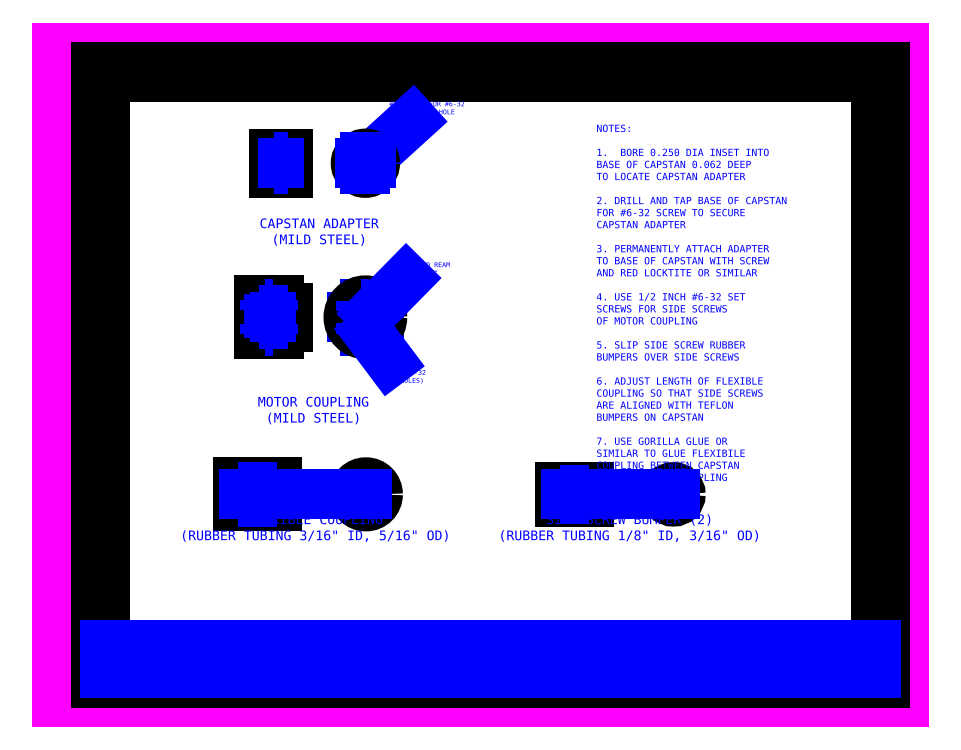
<metadata>
{"format":"dxf","ext":"dxf","renderer":"ezdxf+matplotlib","layout":"modelspace","background":"white","min_lineweight":24,"dpi":150}
</metadata>
<code>
0
SECTION
2
ENTITIES
0
LINE
8
Paper Format
10
0
20
0
30
0
11
11
21
0
31
0
0
LINE
8
Paper Format
10
11
20
0
30
0
11
11
21
8.5
31
0
0
LINE
8
Paper Format
10
11
20
8.5
30
0
11
0
21
8.5
31
0
0
LINE
8
Paper Format
10
0
20
8.5
30
0
11
0
21
0
31
0
0
LINE
8
Drawing Border
10
10.62
20
0.375
30
0
11
10.62
21
8.125
31
0
0
LINE
8
Drawing Border
10
0.625
20
0.375
30
0
11
10.62
21
0.375
31
0
0
LINE
8
Drawing Border
10
10.62
20
8.125
30
0
11
0.625
21
8.125
31
0
0
LINE
8
Drawing Border
10
0.625
20
8.125
30
0
11
0.625
21
0.375
31
0
0
LINE
8
Drawing Border
10
10.75
20
0.25
30
0
11
10.75
21
8.25
31
0
0
LINE
8
Drawing Border
10
0.5
20
0.25
30
0
11
10.75
21
0.25
31
0
0
LINE
8
Drawing Border
10
10.75
20
8.25
30
0
11
0.5
21
8.25
31
0
0
LINE
8
Drawing Border
10
0.5
20
8.25
30
0
11
0.5
21
0.25
31
0
0
LINE
8
Drawing Border
10
3.958
20
8.125
30
0
11
3.958
21
8.25
31
0
0
LINE
8
Drawing Border
10
7.292
20
8.125
30
0
11
7.292
21
8.25
31
0
0
LINE
8
Drawing Border
10
0.5
20
4.25
30
0
11
0.625
21
4.25
31
0
0
MTEXT
8
Drawing Border
10
2.292
20
8.188
30
0
40
0.0625
41
0.04762
46
0
71
     5
72
     1
1
A
7
textstyle3
73
     1
44
1
0
MTEXT
8
Drawing Border
10
5.625
20
8.188
30
0
40
0.0625
41
0.04167
46
0
71
     5
72
     1
1
B
7
textstyle3
73
     1
44
1
0
MTEXT
8
Drawing Border
10
8.958
20
8.188
30
0
40
0.0625
41
0.04464
46
0
71
     5
72
     1
1
C
7
textstyle3
73
     1
44
1
0
MTEXT
8
Drawing Border
10
0.5625
20
2.312
30
0
40
0.0625
41
0.04167
46
0
71
     5
72
     1
1
2
7
textstyle3
73
     1
44
1
0
LWPOLYLINE
8
Drawing Border
90
        4
70
     1
43
0
10
5.625
20
0.375
10
5.625
20
0.375
10
5.625
20
0.375
10
5.625
20
0.375
0
LWPOLYLINE
8
Drawing Border
90
        4
70
     1
43
0
10
5.625
20
0.375
10
5.625
20
0.375
10
5.625
20
0.375
10
5.625
20
0.375
0
LWPOLYLINE
8
Drawing Border
90
        4
70
     1
43
0
10
10.62
20
1.25
10
10.69
20
1.25
10
10.69
20
7.25
10
10.62
20
7.25
0
LINE
8
Title Block
10
0.625
20
0.375
30
0
11
0.875
21
0.375
31
0
0
LINE
8
Title Block
10
0.875
20
0.75
30
0
11
0.625
21
0.75
31
0
0
LINE
8
Title Block
10
0.625
20
0.75
30
0
11
0.625
21
0.375
31
0
0
LINE
8
Title Block
10
0.875
20
0.375
30
0
11
1.125
21
0.375
31
0
0
LINE
8
Title Block
10
1.125
20
0.75
30
0
11
0.875
21
0.75
31
0
0
LINE
8
Title Block
10
1.125
20
0.375
30
0
11
1.375
21
0.375
31
0
0
LINE
8
Title Block
10
1.375
20
0.375
30
0
11
1.375
21
0.75
31
0
0
LINE
8
Title Block
10
1.375
20
0.75
30
0
11
1.125
21
0.75
31
0
0
LINE
8
Title Block
10
1.375
20
0.375
30
0
11
1.625
21
0.375
31
0
0
LINE
8
Title Block
10
1.625
20
0.75
30
0
11
1.375
21
0.75
31
0
0
LINE
8
Title Block
10
1.625
20
0.375
30
0
11
1.875
21
0.375
31
0
0
LINE
8
Title Block
10
1.875
20
0.75
30
0
11
1.625
21
0.75
31
0
0
LINE
8
Title Block
10
1.875
20
0.375
30
0
11
2.125
21
0.375
31
0
0
LINE
8
Title Block
10
2.125
20
0.75
30
0
11
1.875
21
0.75
31
0
0
LINE
8
Title Block
10
2.125
20
0.375
30
0
11
2.375
21
0.375
31
0
0
LINE
8
Title Block
10
2.375
20
0.75
30
0
11
2.125
21
0.75
31
0
0
LINE
8
Title Block
10
2.375
20
0.375
30
0
11
2.625
21
0.375
31
0
0
LINE
8
Title Block
10
2.625
20
0.75
30
0
11
2.375
21
0.75
31
0
0
LINE
8
Title Block
10
2.625
20
0.375
30
0
11
2.875
21
0.375
31
0
0
LINE
8
Title Block
10
2.875
20
0.375
30
0
11
2.875
21
0.75
31
0
0
LINE
8
Title Block
10
2.875
20
0.75
30
0
11
2.625
21
0.75
31
0
0
LINE
8
Title Block
10
2.875
20
0.375
30
0
11
3.125
21
0.375
31
0
0
LINE
8
Title Block
10
3.125
20
0.75
30
0
11
2.875
21
0.75
31
0
0
LINE
8
Title Block
10
3.125
20
0.375
30
0
11
3.375
21
0.375
31
0
0
LINE
8
Title Block
10
3.375
20
0.75
30
0
11
3.125
21
0.75
31
0
0
LINE
8
Title Block
10
3.375
20
0.375
30
0
11
3.625
21
0.375
31
0
0
LINE
8
Title Block
10
3.625
20
0.75
30
0
11
3.375
21
0.75
31
0
0
LINE
8
Title Block
10
3.625
20
0.375
30
0
11
3.875
21
0.375
31
0
0
LINE
8
Title Block
10
3.875
20
0.75
30
0
11
3.625
21
0.75
31
0
0
LINE
8
Title Block
10
3.875
20
0.375
30
0
11
4.125
21
0.375
31
0
0
LINE
8
Title Block
10
4.125
20
0.75
30
0
11
3.875
21
0.75
31
0
0
LINE
8
Title Block
10
4.125
20
0.375
30
0
11
4.375
21
0.375
31
0
0
LINE
8
Title Block
10
4.375
20
0.75
30
0
11
4.125
21
0.75
31
0
0
LINE
8
Title Block
10
4.375
20
0.375
30
0
11
4.625
21
0.375
31
0
0
LINE
8
Title Block
10
4.625
20
0.75
30
0
11
4.375
21
0.75
31
0
0
LINE
8
Title Block
10
4.625
20
0.375
30
0
11
4.875
21
0.375
31
0
0
LINE
8
Title Block
10
4.875
20
0.75
30
0
11
4.625
21
0.75
31
0
0
LINE
8
Title Block
10
4.875
20
0.375
30
0
11
5.125
21
0.375
31
0
0
LINE
8
Title Block
10
5.125
20
0.75
30
0
11
4.875
21
0.75
31
0
0
LINE
8
Title Block
10
5.125
20
0.375
30
0
11
5.375
21
0.375
31
0
0
LINE
8
Title Block
10
5.375
20
0.75
30
0
11
5.125
21
0.75
31
0
0
LINE
8
Title Block
10
5.375
20
0.375
30
0
11
5.625
21
0.375
31
0
0
LINE
8
Title Block
10
5.625
20
0.75
30
0
11
5.375
21
0.75
31
0
0
LINE
8
Title Block
10
5.625
20
0.375
30
0
11
5.875
21
0.375
31
0
0
LINE
8
Title Block
10
5.875
20
0.75
30
0
11
5.625
21
0.75
31
0
0
LINE
8
Title Block
10
5.875
20
0.375
30
0
11
6.125
21
0.375
31
0
0
LINE
8
Title Block
10
6.125
20
0.75
30
0
11
5.875
21
0.75
31
0
0
LINE
8
Title Block
10
6.125
20
0.375
30
0
11
6.375
21
0.375
31
0
0
LINE
8
Title Block
10
6.375
20
0.75
30
0
11
6.125
21
0.75
31
0
0
LINE
8
Title Block
10
6.375
20
0.375
30
0
11
6.625
21
0.375
31
0
0
LINE
8
Title Block
10
6.625
20
0.75
30
0
11
6.375
21
0.75
31
0
0
LINE
8
Title Block
10
6.625
20
0.375
30
0
11
6.875
21
0.375
31
0
0
LINE
8
Title Block
10
6.875
20
0.75
30
0
11
6.625
21
0.75
31
0
0
LINE
8
Title Block
10
6.875
20
0.375
30
0
11
7.125
21
0.375
31
0
0
LINE
8
Title Block
10
7.125
20
0.75
30
0
11
6.875
21
0.75
31
0
0
LINE
8
Title Block
10
7.125
20
0.375
30
0
11
7.375
21
0.375
31
0
0
LINE
8
Title Block
10
7.375
20
0.75
30
0
11
7.125
21
0.75
31
0
0
LINE
8
Title Block
10
7.375
20
0.375
30
0
11
7.625
21
0.375
31
0
0
LINE
8
Title Block
10
7.625
20
0.75
30
0
11
7.375
21
0.75
31
0
0
LINE
8
Title Block
10
7.625
20
0.375
30
0
11
7.875
21
0.375
31
0
0
LINE
8
Title Block
10
7.875
20
0.75
30
0
11
7.625
21
0.75
31
0
0
LINE
8
Title Block
10
7.875
20
0.375
30
0
11
8.125
21
0.375
31
0
0
LINE
8
Title Block
10
8.125
20
0.75
30
0
11
7.875
21
0.75
31
0
0
LINE
8
Title Block
10
8.125
20
0.375
30
0
11
8.375
21
0.375
31
0
0
LINE
8
Title Block
10
8.375
20
0.75
30
0
11
8.125
21
0.75
31
0
0
LINE
8
Title Block
10
8.375
20
0.375
30
0
11
8.625
21
0.375
31
0
0
LINE
8
Title Block
10
8.625
20
0.75
30
0
11
8.375
21
0.75
31
0
0
LINE
8
Title Block
10
8.625
20
0.375
30
0
11
8.875
21
0.375
31
0
0
LINE
8
Title Block
10
8.875
20
0.375
30
0
11
8.875
21
0.75
31
0
0
LINE
8
Title Block
10
8.875
20
0.75
30
0
11
8.625
21
0.75
31
0
0
LINE
8
Title Block
10
8.875
20
0.375
30
0
11
9.125
21
0.375
31
0
0
LINE
8
Title Block
10
9.125
20
0.375
30
0
11
9.125
21
0.75
31
0
0
LINE
8
Title Block
10
9.125
20
0.75
30
0
11
8.875
21
0.75
31
0
0
LINE
8
Title Block
10
9.125
20
0.375
30
0
11
9.375
21
0.375
31
0
0
LINE
8
Title Block
10
9.375
20
0.75
30
0
11
9.125
21
0.75
31
0
0
LINE
8
Title Block
10
9.375
20
0.375
30
0
11
9.625
21
0.375
31
0
0
LINE
8
Title Block
10
9.625
20
0.75
30
0
11
9.375
21
0.75
31
0
0
LINE
8
Title Block
10
9.625
20
0.375
30
0
11
9.875
21
0.375
31
0
0
LINE
8
Title Block
10
9.875
20
0.375
30
0
11
9.875
21
0.75
31
0
0
LINE
8
Title Block
10
9.875
20
0.75
30
0
11
9.625
21
0.75
31
0
0
LINE
8
Title Block
10
9.875
20
0.375
30
0
11
10.12
21
0.375
31
0
0
LINE
8
Title Block
10
10.12
20
0.75
30
0
11
9.875
21
0.75
31
0
0
LINE
8
Title Block
10
10.12
20
0.375
30
0
11
10.38
21
0.375
31
0
0
LINE
8
Title Block
10
10.38
20
0.75
30
0
11
10.12
21
0.75
31
0
0
LINE
8
Title Block
10
10.38
20
0.375
30
0
11
10.62
21
0.375
31
0
0
LINE
8
Title Block
10
10.62
20
0.375
30
0
11
10.62
21
0.75
31
0
0
LINE
8
Title Block
10
10.62
20
0.75
30
0
11
10.38
21
0.75
31
0
0
MTEXT
8
Title Block
10
0.68
20
0.4
30
0
40
0.0625
41
0.4219
46
0
71
     7
72
     1
1
drawn by
7
textstyle3
73
     1
44
1
0
MTEXT
8
Title Block
10
1.43
20
0.42
30
0
40
0.0625
41
0.1935
46
0
71
     7
72
     1
1
date
7
textstyle3
73
     1
44
1
0
MTEXT
8
Title Block
10
9.93
20
0.42
30
0
40
0.0625
41
0.2232
46
0
71
     7
72
     1
1
scale
7
textstyle3
73
     1
44
1
0
MTEXT
8
Title Block
10
9.18
20
0.42
30
0
40
0.0625
41
0.244
46
0
71
     7
72
     1
1
sheet
7
textstyle3
73
     1
44
1
0
MTEXT
8
Title Block
10
8.93
20
0.42
30
0
40
0.0625
41
0.1369
46
0
71
     7
72
     1
1
rev
7
textstyle3
73
     1
44
1
0
LINE
8
Center Lines
10
3.5
20
5
30
0
11
4.5
21
5
31
0
0
LINE
8
Center Lines
10
4
20
4.5
30
0
11
4
21
5.5
31
0
0
CIRCLE
8
Main Drawing
10
4
20
5
30
0
40
0.125
0
CIRCLE
8
Main Drawing
10
4
20
5
30
0
40
0.2188
0
CIRCLE
8
Main Drawing
10
4
20
5
30
0
40
0.09375
0
LINE
8
Main Drawing
10
2.625
20
5.219
30
0
11
2.625
21
4.781
31
0
0
LINE
8
Main Drawing
10
2.875
20
5.125
30
0
11
3
21
5.125
31
0
0
LINE
8
Main Drawing
10
3
20
4.875
30
0
11
2.875
21
4.875
31
0
0
LINE
8
Main Drawing
10
2.875
20
4.781
30
0
11
2.875
21
5.219
31
0
0
LINE
8
Main Drawing
10
2.875
20
5.219
30
0
11
2.625
21
5.219
31
0
0
LINE
8
Main Drawing
10
2.625
20
4.781
30
0
11
2.875
21
4.781
31
0
0
LINE
8
Main Drawing
10
3
20
4.875
30
0
11
3
21
5.125
31
0
0
LINE
8
Hidden
10
3
20
5.094
30
0
11
2.625
21
5.094
31
0
0
LINE
8
Hidden
10
3
20
4.906
30
0
11
2.625
21
4.906
31
0
0
LINE
8
Hidden
10
2.803
20
4.906
30
0
11
2.803
21
4.781
31
0
0
LINE
8
Hidden
10
2.697
20
4.781
30
0
11
2.697
21
4.906
31
0
0
LINE
8
Hidden
10
2.803
20
5.094
30
0
11
2.803
21
5.219
31
0
0
LINE
8
Hidden
10
2.697
20
5.219
30
0
11
2.697
21
5.094
31
0
0
LINE
8
Hidden
10
2.697
20
4.865
30
0
11
2.803
21
4.865
31
0
0
LINE
8
Hidden
10
2.697
20
4.823
30
0
11
2.803
21
4.823
31
0
0
LINE
8
Hidden
10
2.697
20
5.135
30
0
11
2.803
21
5.135
31
0
0
LINE
8
Hidden
10
2.697
20
5.177
30
0
11
2.803
21
5.177
31
0
0
LINE
8
Hidden
10
3.947
20
5.212
30
0
11
3.947
21
5.077
31
0
0
LINE
8
Hidden
10
4.053
20
5.077
30
0
11
4.053
21
5.212
31
0
0
LINE
8
Hidden
10
3.947
20
4.788
30
0
11
3.947
21
4.923
31
0
0
LINE
8
Hidden
10
4.053
20
4.923
30
0
11
4.053
21
4.788
31
0
0
LINE
8
Hidden
10
3.947
20
5.167
30
0
11
4.053
21
5.167
31
0
0
LINE
8
Hidden
10
3.947
20
5.122
30
0
11
4.053
21
5.122
31
0
0
LINE
8
Hidden
10
3.947
20
4.878
30
0
11
4.053
21
4.878
31
0
0
LINE
8
Hidden
10
3.947
20
4.833
30
0
11
4.053
21
4.833
31
0
0
DIMENSION
8
Dimensions
280
     0
10
2.625
20
4.3
30
0
11
2.812
21
4.375
31
0
70
    32
71
     5
42
-1
73
     0
74
     0
75
     0
3
QCADDimStyle
13
2.625
23
4.781
33
0
14
3
24
4.875
34
0
0
DIMENSION
8
Dimensions
280
     0
10
2.625
20
4.531
30
0
11
3.056
21
4.606
31
0
70
    32
71
     5
42
-1
73
     0
74
     0
75
     0
3
QCADDimStyle
13
2.625
23
4.781
33
0
14
2.875
24
4.781
34
0
0
DIMENSION
8
Dimensions
280
     0
10
2.2
20
5.219
30
0
11
2.125
21
5
31
0
70
    32
71
     5
42
-1
73
     0
74
     0
75
     0
3
QCADDimStyle
13
2.625
23
5.219
33
0
14
2.625
24
4.781
34
0
50
90
0
DIMENSION
8
Dimensions
280
     0
10
3.2
20
4.875
30
0
11
3.125
21
5.306
31
0
70
    32
71
     5
42
-1
73
     0
74
     0
75
     0
3
QCADDimStyle
13
3
23
4.875
33
0
14
3
24
5.125
34
0
50
90
0
LINE
8
Center Lines
10
3.1
20
5
30
0
11
2.5
21
5
31
0
0
LINE
8
Center Lines
10
2.749
20
5.3
30
0
11
2.75
21
4.73
31
0
0
LEADER
8
Dimensions
3
QCADDimStyle
76
     2
10
4.081
20
5.049
30
0
10
4.531
20
5.506
30
0
0
LEADER
8
Dimensions
3
QCADDimStyle
76
     2
10
4.053
20
7.055
30
0
10
4.61
20
7.561
30
0
0
MTEXT
8
Dimensions
10
4.738
20
5.622
30
0
40
0.0625
41
0.7842
46
0
71
     5
72
     1
1
DRILL AND REAM\PTO 3/16"
7
textstyle3
73
     1
44
1
0
MTEXT
8
Dimensions
10
4.8
20
7.711
30
0
40
0.0625
41
1.2
46
0
71
     5
72
     1
1
#25 DRILL FOR #6-32 CLEARANCE HOLE
7
textstyle4
73
     1
44
1
0
LEADER
8
Dimensions
3
QCADDimStyle
76
     2
10
4.046
20
4.789
30
0
10
4.317
20
4.428
30
0
0
MTEXT
8
Dimensions
10
4.529
20
4.275
30
0
40
0.0625
41
0.6116
46
0
71
     5
72
     1
1
DRILL NO. 36\PTAP 6-32\P(2 HOLES)
7
textstyle3
73
     1
44
1
0
MTEXT
8
Dimensions
10
3.326
20
3.783
30
0
40
0.125
41
2.549
46
0
71
     5
72
     1
1
MOTOR COUPLING\P(MILD STEEL)
7
textstyle3
73
     1
44
1
0
MTEXT
8
Dimensions
10
3.4
20
6.1
30
0
40
0.125
41
2.4
46
0
71
     5
72
     1
1
CAPSTAN ADAPTER\P(MILD STEEL)
7
textstyle4
73
     1
44
1
0
MTEXT
8
Title Block
10
2.12
20
0.57
30
0
40
0.125
41
1.149
46
0
71
     5
72
     1
1
2023-12-28
7
textstyle4
73
     1
44
1
0
MTEXT
8
Title Block
10
10.3
20
0.6
30
0
40
0.125
41
0.4286
46
0
71
     5
72
     1
1
FULL
7
textstyle3
73
     1
44
1
0
MTEXT
8
Title Block
10
5.77
20
0.5548
30
0
40
0.1875
41
6.211
46
0
71
     5
72
     1
1
SEEBURG 1000 MOTOR COUPLING
7
textstyle4
73
     1
44
1
0
MTEXT
8
Title Block
10
9.191
20
0.5392
30
0
40
0.125
41
0.5982
46
0
71
     7
72
     1
1
1 OF 1
7
textstyle4
73
     1
44
1
0
MTEXT
8
Title Block
10
0.8075
20
0.5131
30
0
40
0.125
41
0.3095
46
0
71
     7
72
     1
1
TJH
7
textstyle3
73
     1
44
1
0
LINE
8
Main Drawing
10
2.35
20
2.856
30
0
11
2.85
21
2.856
31
0
0
LINE
8
Main Drawing
10
2.85
20
2.856
30
0
11
2.85
21
2.544
31
0
0
LINE
8
Main Drawing
10
2.85
20
2.544
30
0
11
2.35
21
2.544
31
0
0
LINE
8
Main Drawing
10
2.35
20
2.544
30
0
11
2.35
21
2.856
31
0
0
CIRCLE
8
Main Drawing
10
4.006
20
2.7
30
0
40
0.1562
0
CIRCLE
8
Main Drawing
10
4.006
20
2.7
30
0
40
0.09375
0
LINE
8
Hidden
10
2.35
20
2.794
30
0
11
2.85
21
2.794
31
0
0
LINE
8
Hidden
10
2.35
20
2.606
30
0
11
2.85
21
2.606
31
0
0
LINE
8
Center Lines
10
2.1
20
2.7
30
0
11
4.35
21
2.7
31
0
0
DIMENSION
8
Dimensions
280
     0
10
2.35
20
3.056
30
0
11
2.6
21
3.131
31
0
70
    32
71
     5
42
-1
73
     0
74
     0
75
     0
3
QCADDimStyle
13
2.35
23
2.856
33
0
14
2.85
24
2.856
34
0
0
LINE
8
Main Drawing
10
6.531
20
2.606
30
0
11
6.531
21
2.794
31
0
0
LINE
8
Main Drawing
10
6.531
20
2.794
30
0
11
6.906
21
2.794
31
0
0
LINE
8
Main Drawing
10
6.531
20
2.606
30
0
11
6.906
21
2.606
31
0
0
LINE
8
Main Drawing
10
6.906
20
2.606
30
0
11
6.906
21
2.794
31
0
0
CIRCLE
8
Main Drawing
10
8
20
2.7
30
0
40
0.09375
0
CIRCLE
8
Main Drawing
10
8
20
2.7
30
0
40
0.0625
0
LINE
8
Hidden
10
6.531
20
2.763
30
0
11
6.906
21
2.763
31
0
0
LINE
8
Hidden
10
6.531
20
2.638
30
0
11
6.906
21
2.638
31
0
0
DIMENSION
8
Dimensions
280
     0
10
6.531
20
2.956
30
0
11
6.719
21
3.031
31
0
70
    32
71
     5
42
-1
73
     0
74
     0
75
     0
3
QCADDimStyle
13
6.531
23
2.794
33
0
14
6.906
24
2.794
34
0
0
LINE
8
Center Lines
10
6.281
20
2.7
30
0
11
8.344
21
2.7
31
0
0
MTEXT
8
Dimensions
10
3.35
20
2.256
30
0
40
0.125
41
3.6
46
0
71
     5
72
     1
1
FLEXIBLE COUPLING\P(RUBBER TUBING 3/16" ID, 5/16" OD)
7
textstyle3
73
     1
44
1
0
MTEXT
8
Dimensions
10
7.431
20
2.256
30
0
40
0.125
41
3.481
46
0
71
     5
72
     1
1
SIDE SCREW BUMPER (2)\P(RUBBER TUBING 1/8" ID, 3/16" OD)
7
textstyle3
73
     1
44
1
0
MTEXT
8
Dimensions
10
7
20
7.5
30
0
40
0.09375
41
0
46
0
71
     1
72
     1
3
NOTES:\P\P1  BORE 0.25 DIA INSET INTO\P  BASE OF CAPSTAN 0.062 DEEP\P  TO LOCATE CAPSTAN ADAPTER\P\P2 DRILL AND TAP BASE OF CAPSTAN\P  FOR #6-32 SCREW TO SECURE\P  CAPSTAN ADAPTER\P\P3 PERMANENTLY ATTACH ADAPTER\P TO BASE OF CAPSTAN WITH SCREW\P
3
AND RED LOCKTITE OR SIMILAR\P   \P4 USE 1/2 INCH #6-32 SET\P  SCREWS FOR SIDE SCREWS\P  OF MOTOR COUPLING\P\P5 SLIP SIDE SCREW RUBBER\P  BUMPERS OVER SIDE SCREWS\P\P6 ADJUST LENGTH OF FLEXIBLE\P  COUPLING SO THAT SIDE SCREWS\P  ARE ALIGNED WITH TE
1
FLON\P  BUMPERS ON CAPSTAN\P\P7 USE GORILLA GLUE OR\P  SIMILAR TO GLUE FLEXIBILE\P  COUPLING BETWEEN CAPSTAN\P  END AND MOTOR COUPLING
7
textstyle4
73
     1
44
1
0
LINE
8
Construction Lines
10
-2.167
20
5.5
30
0
11
10
21
5.5
31
0
0
CIRCLE
8
Main Drawing
10
4
20
7
30
0
40
0.125
0
CIRCLE
8
Main Drawing
10
4
20
7
30
0
40
0.075
0
LINE
8
Construction Lines
10
5
20
5.625
30
0
11
11
21
5.625
31
0
0
LINE
8
Construction Lines
10
5
20
5.375
30
0
11
11
21
5.375
31
0
0
LINE
8
Construction Lines
10
5
20
5.425
30
0
11
11
21
5.425
31
0
0
LINE
8
Construction Lines
10
5
20
5.575
30
0
11
11
21
5.575
31
0
0
LINE
8
Construction Lines
10
7
20
2.5
30
0
11
7
21
8.5
31
0
0
LINE
8
Construction Lines
10
6.812
20
2.5
30
0
11
6.812
21
8.5
31
0
0
LINE
8
Main Drawing
10
2.812
20
7.125
30
0
11
3
21
7.125
31
0
0
LINE
8
Main Drawing
10
3
20
7.125
30
0
11
3
21
6.875
31
0
0
LINE
8
Main Drawing
10
3
20
6.875
30
0
11
2.812
21
6.875
31
0
0
LINE
8
Main Drawing
10
2.812
20
6.875
30
0
11
2.812
21
7.125
31
0
0
LINE
8
Hidden
10
2.812
20
7.075
30
0
11
3
21
7.075
31
0
0
LINE
8
Hidden
10
2.812
20
6.925
30
0
11
3
21
6.925
31
0
0
LINE
8
Center Lines
10
3.2
20
7
30
0
11
2.6
21
7
31
0
0
LINE
8
Center Lines
10
3.6
20
7
30
0
11
4.4
21
7
31
0
0
LINE
8
Center Lines
10
4
20
7.4
30
0
11
4
21
6.6
31
0
0
DIMENSION
8
Dimensions
280
     0
10
3.314
20
6.875
30
0
11
3.239
21
7.306
31
0
70
    32
71
     5
42
-1
73
     0
74
     0
75
     0
3
QCADDimStyle
13
3
23
6.875
33
0
14
3
24
7.125
34
0
50
90
0
DIMENSION
8
Dimensions
280
     0
10
2.812
20
6.6
30
0
11
3.169
21
6.675
31
0
70
    32
71
     5
42
-1
73
     0
74
     0
75
     0
3
QCADDimStyle
13
2.812
23
6.875
33
0
14
3
24
6.875
34
0
0
VIEWPORT
8
0
10
128.5
20
97.5
30
0
40
314.2
41
222.2
68
     1
69
     1
12
128.5
22
97.5
13
0
23
0
14
10
24
10
15
10
25
10
16
0
26
0
36
1
17
0
27
0
37
0
42
50
43
0
44
0
45
222.2
50
0
51
0
72
   100
90
   557152
1

281
     0
71
     1
74
     0
110
0
120
0
130
0
111
1
121
0
131
0
112
0
122
1
132
0
79
     0
146
0
170
     0
61
     5
348
202B7
292
     1
282
     1
141
0
142
0
63
   256
361
2036B
0
ENDSEC
0
EOF

</code>
